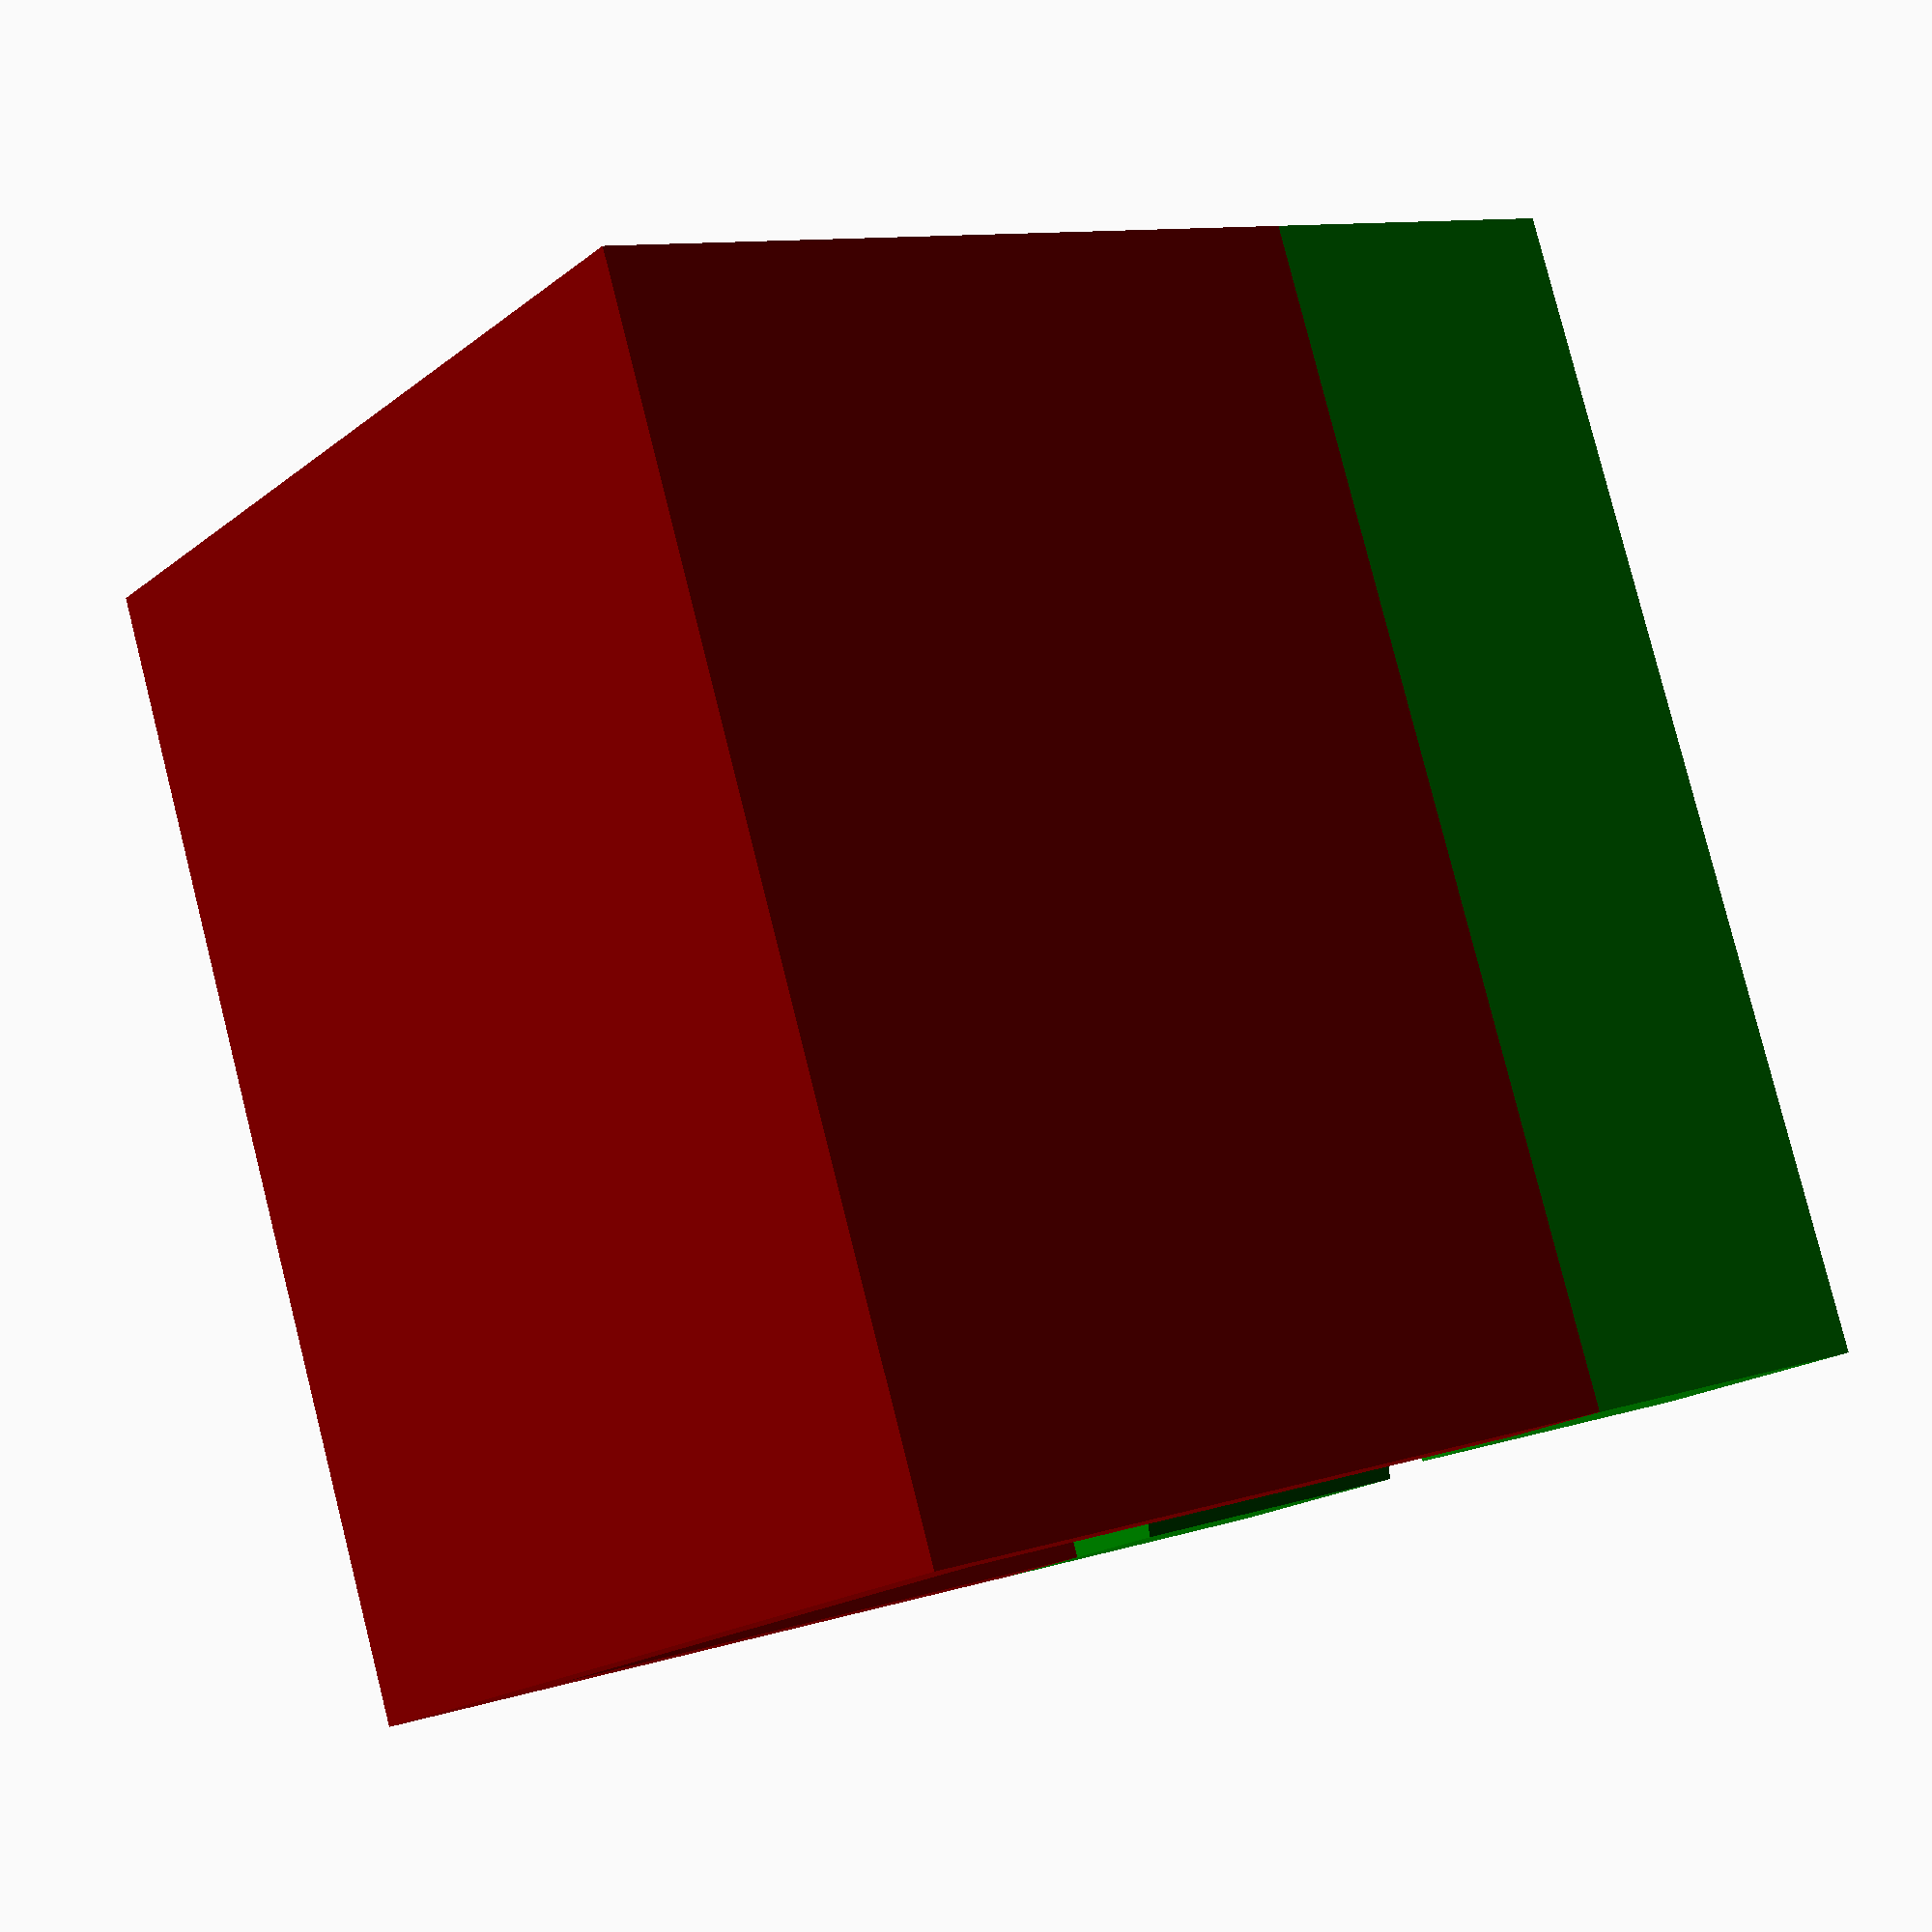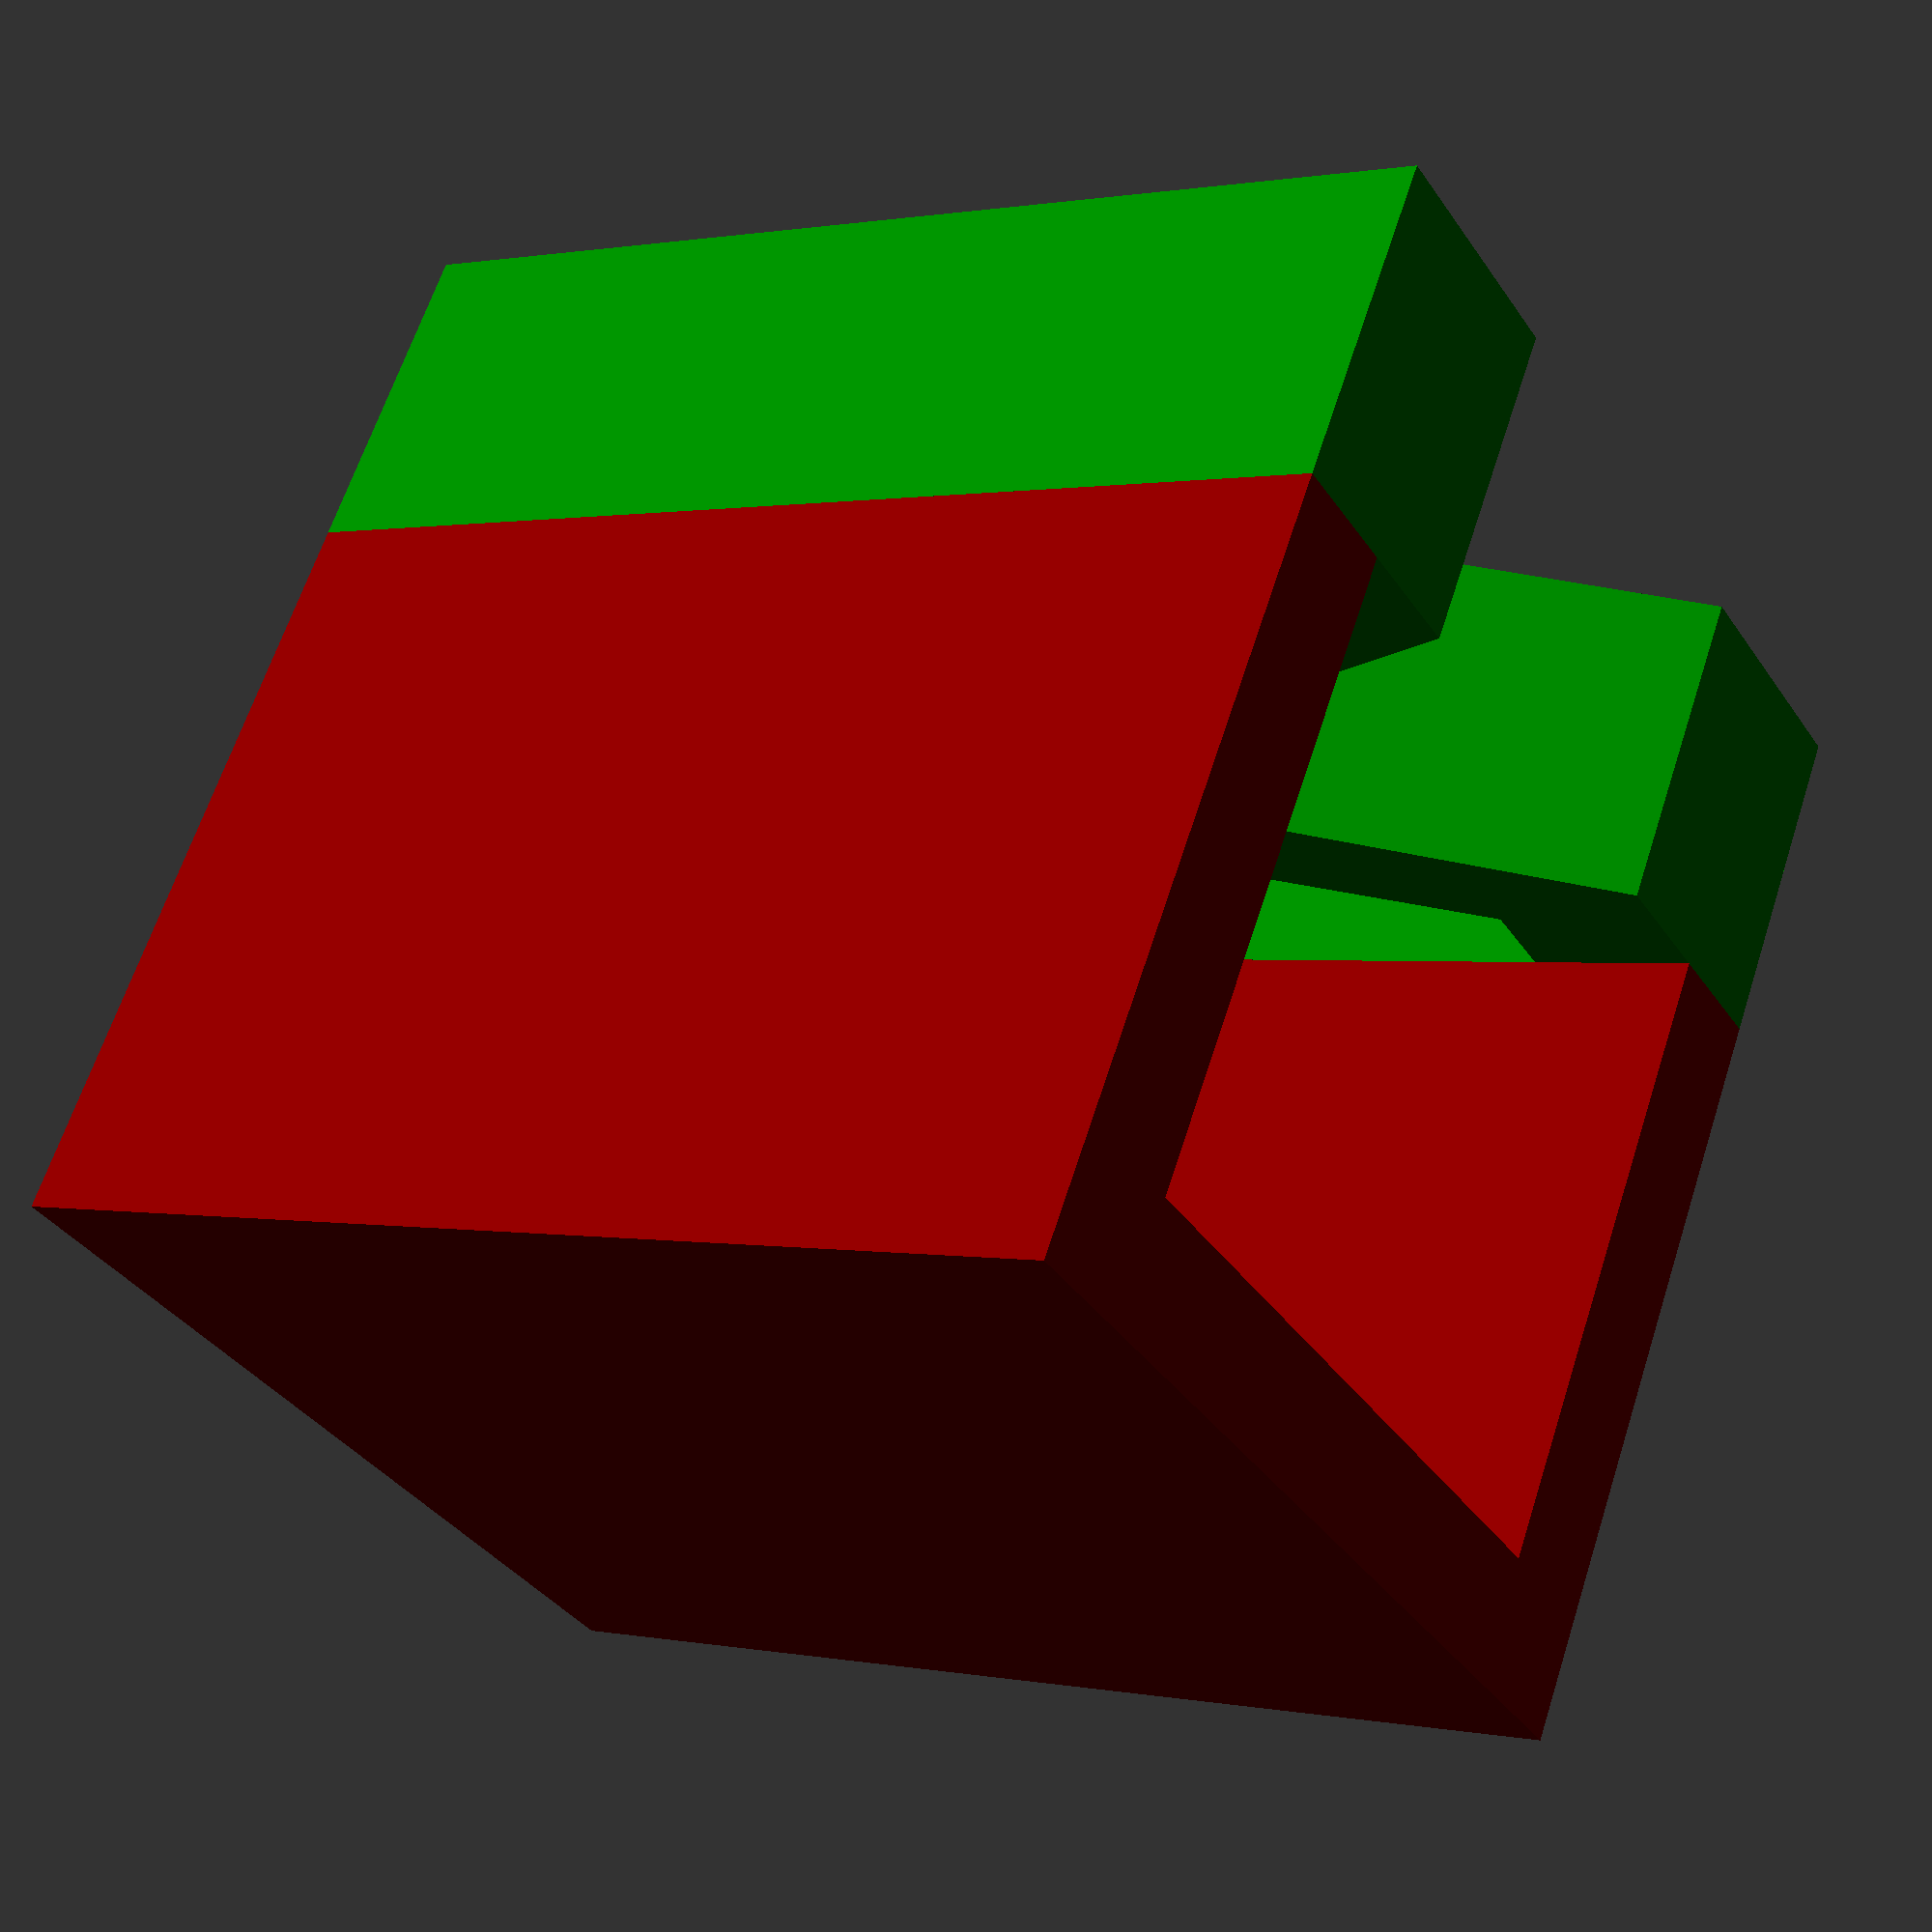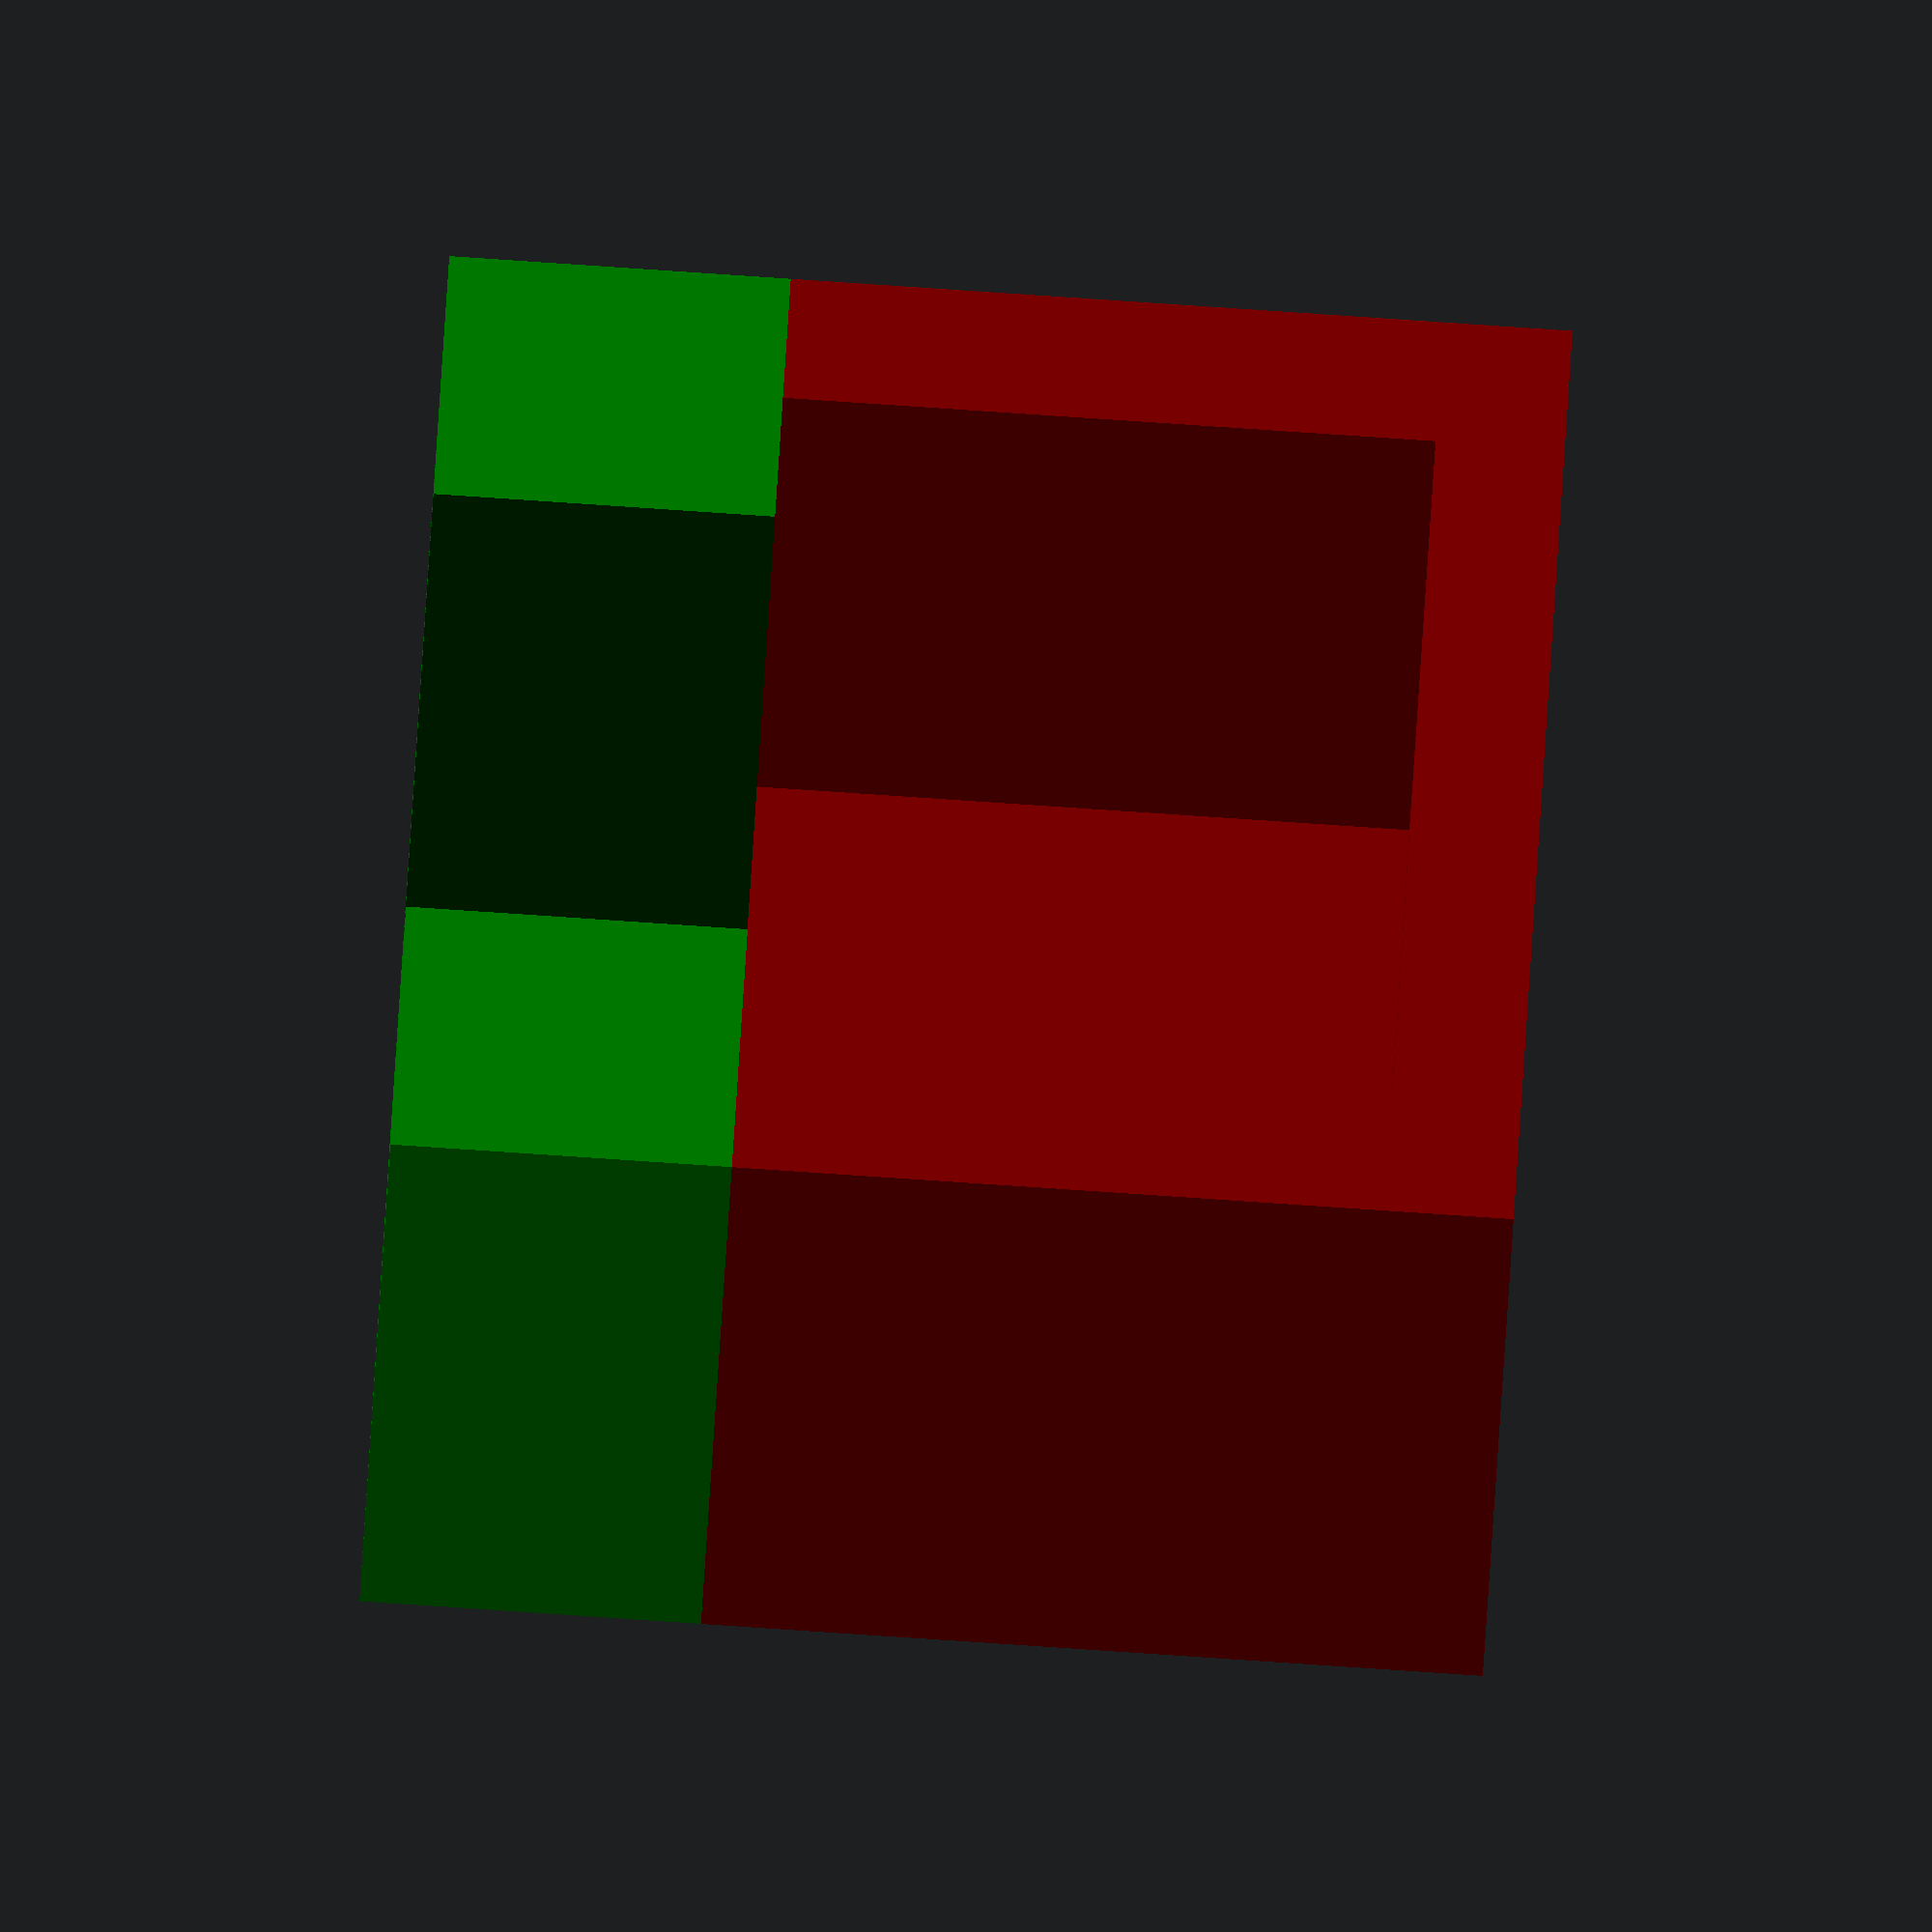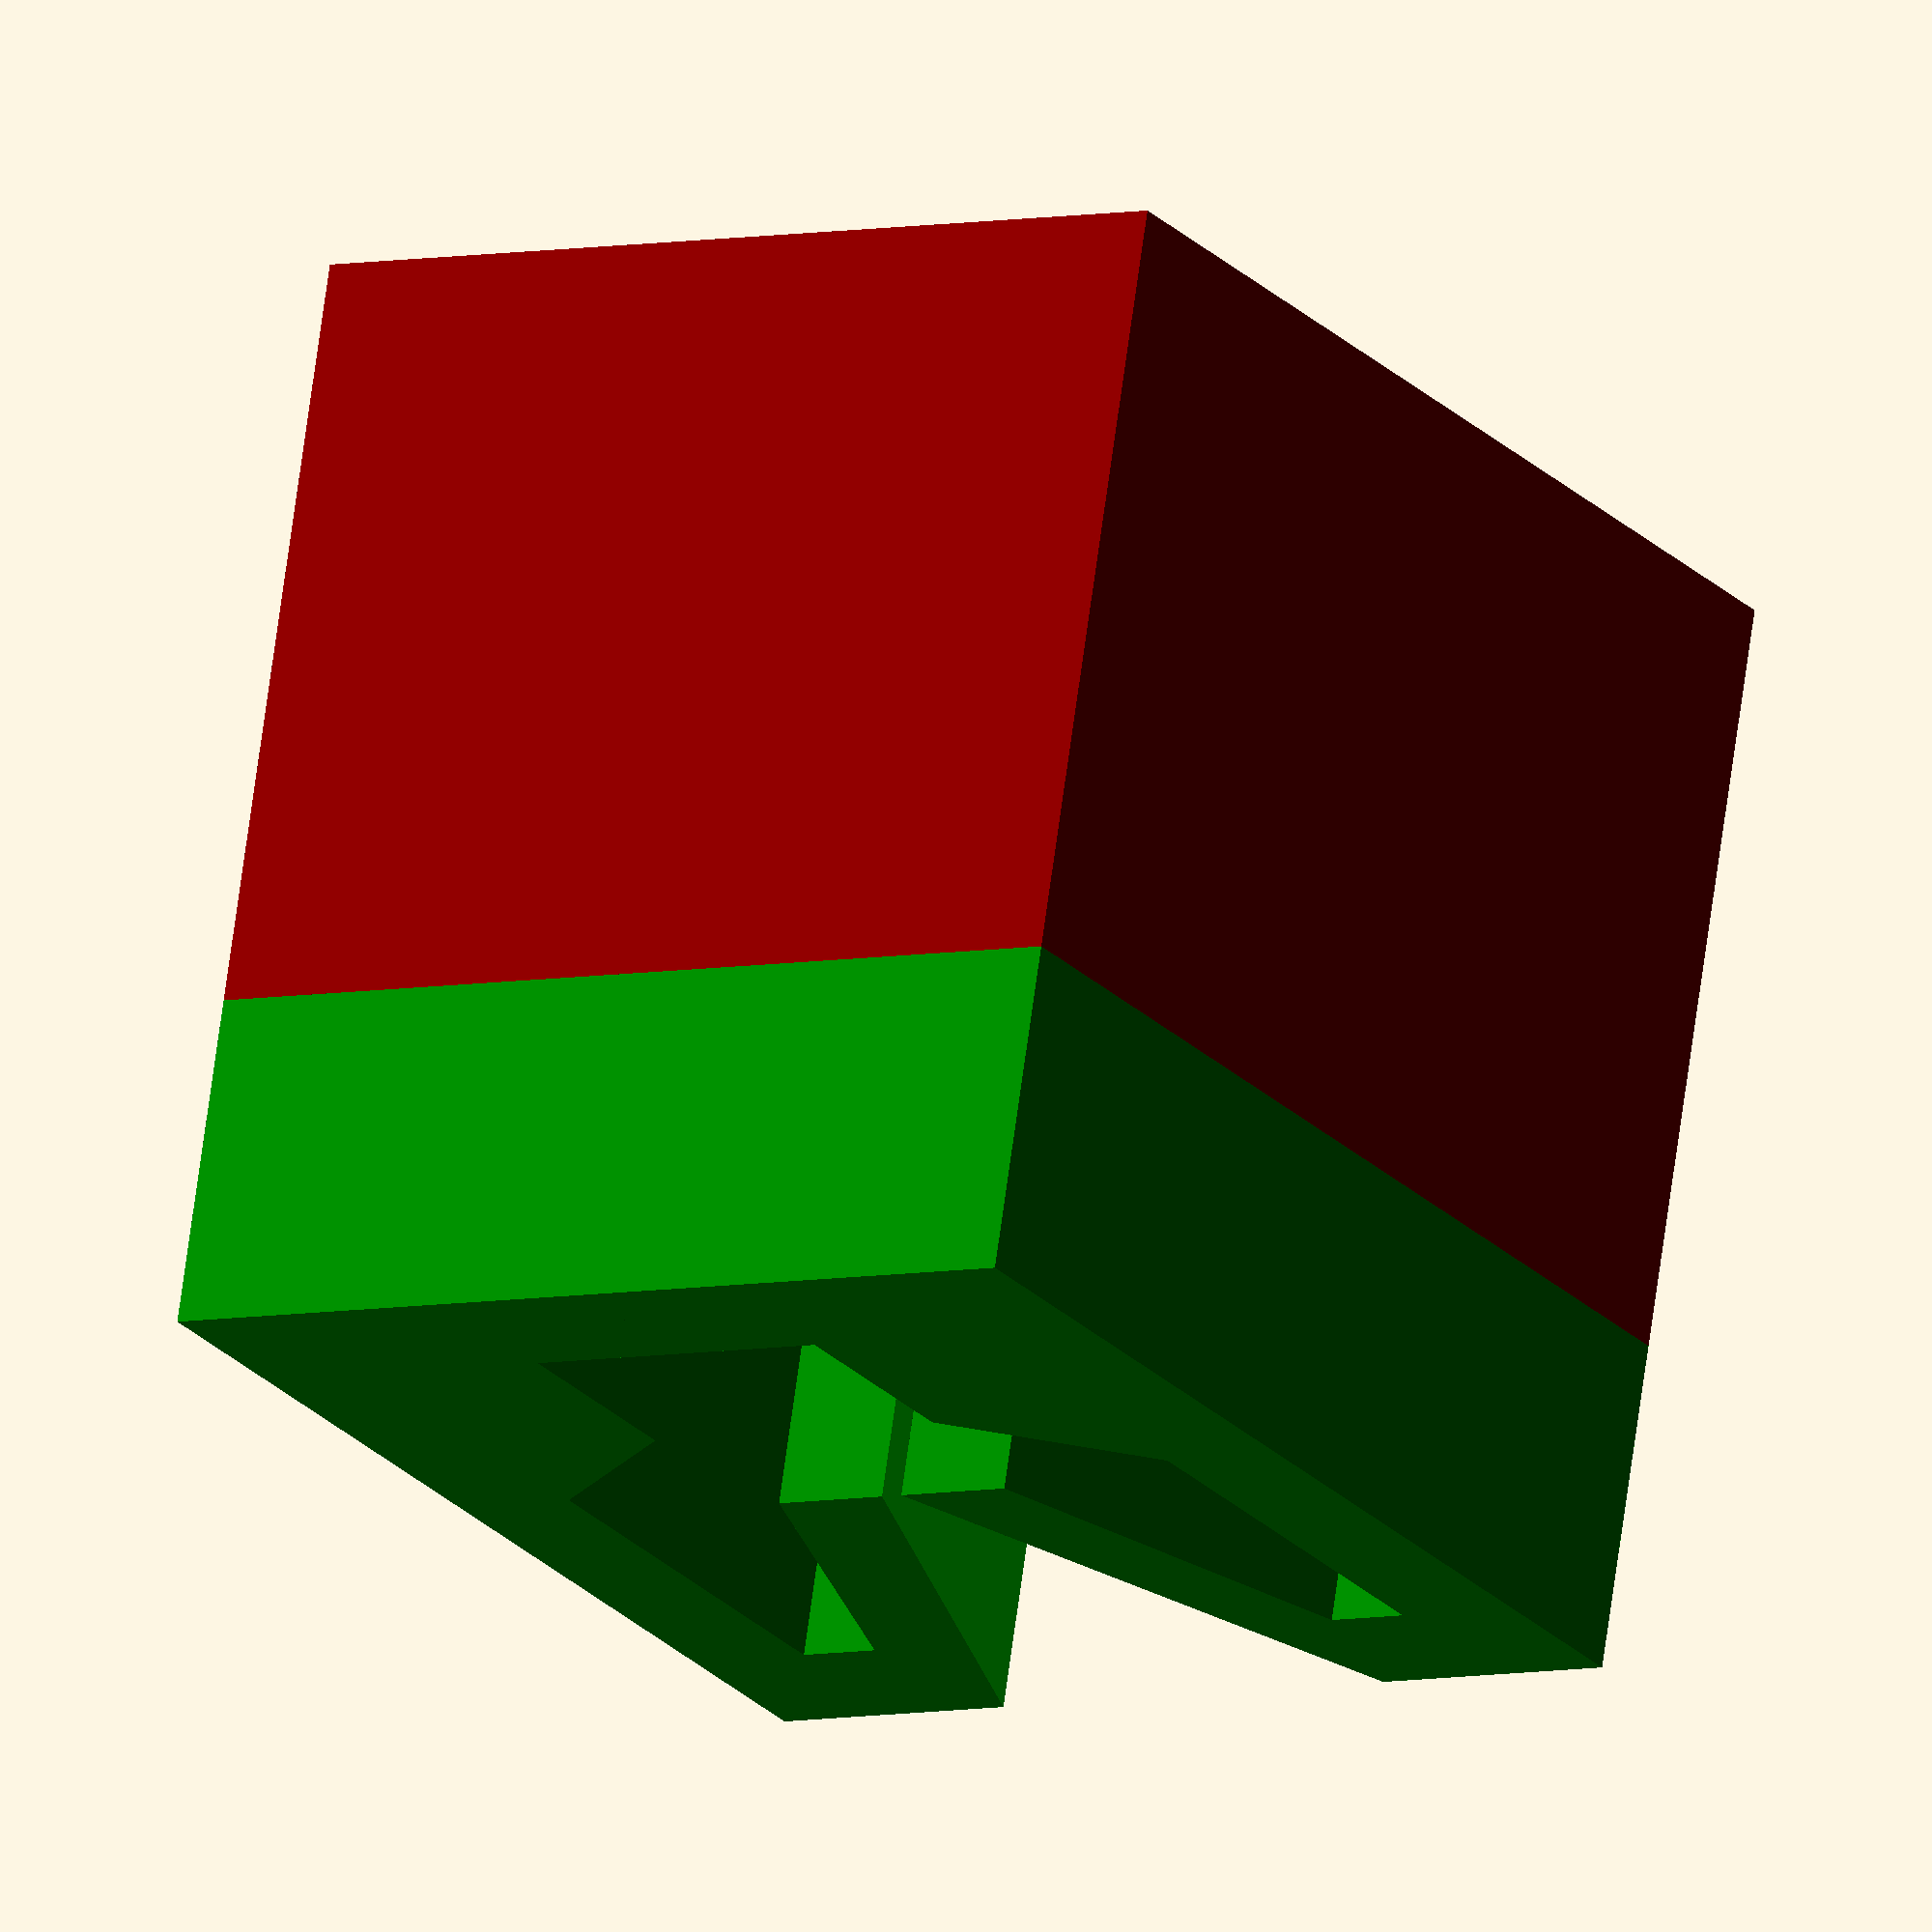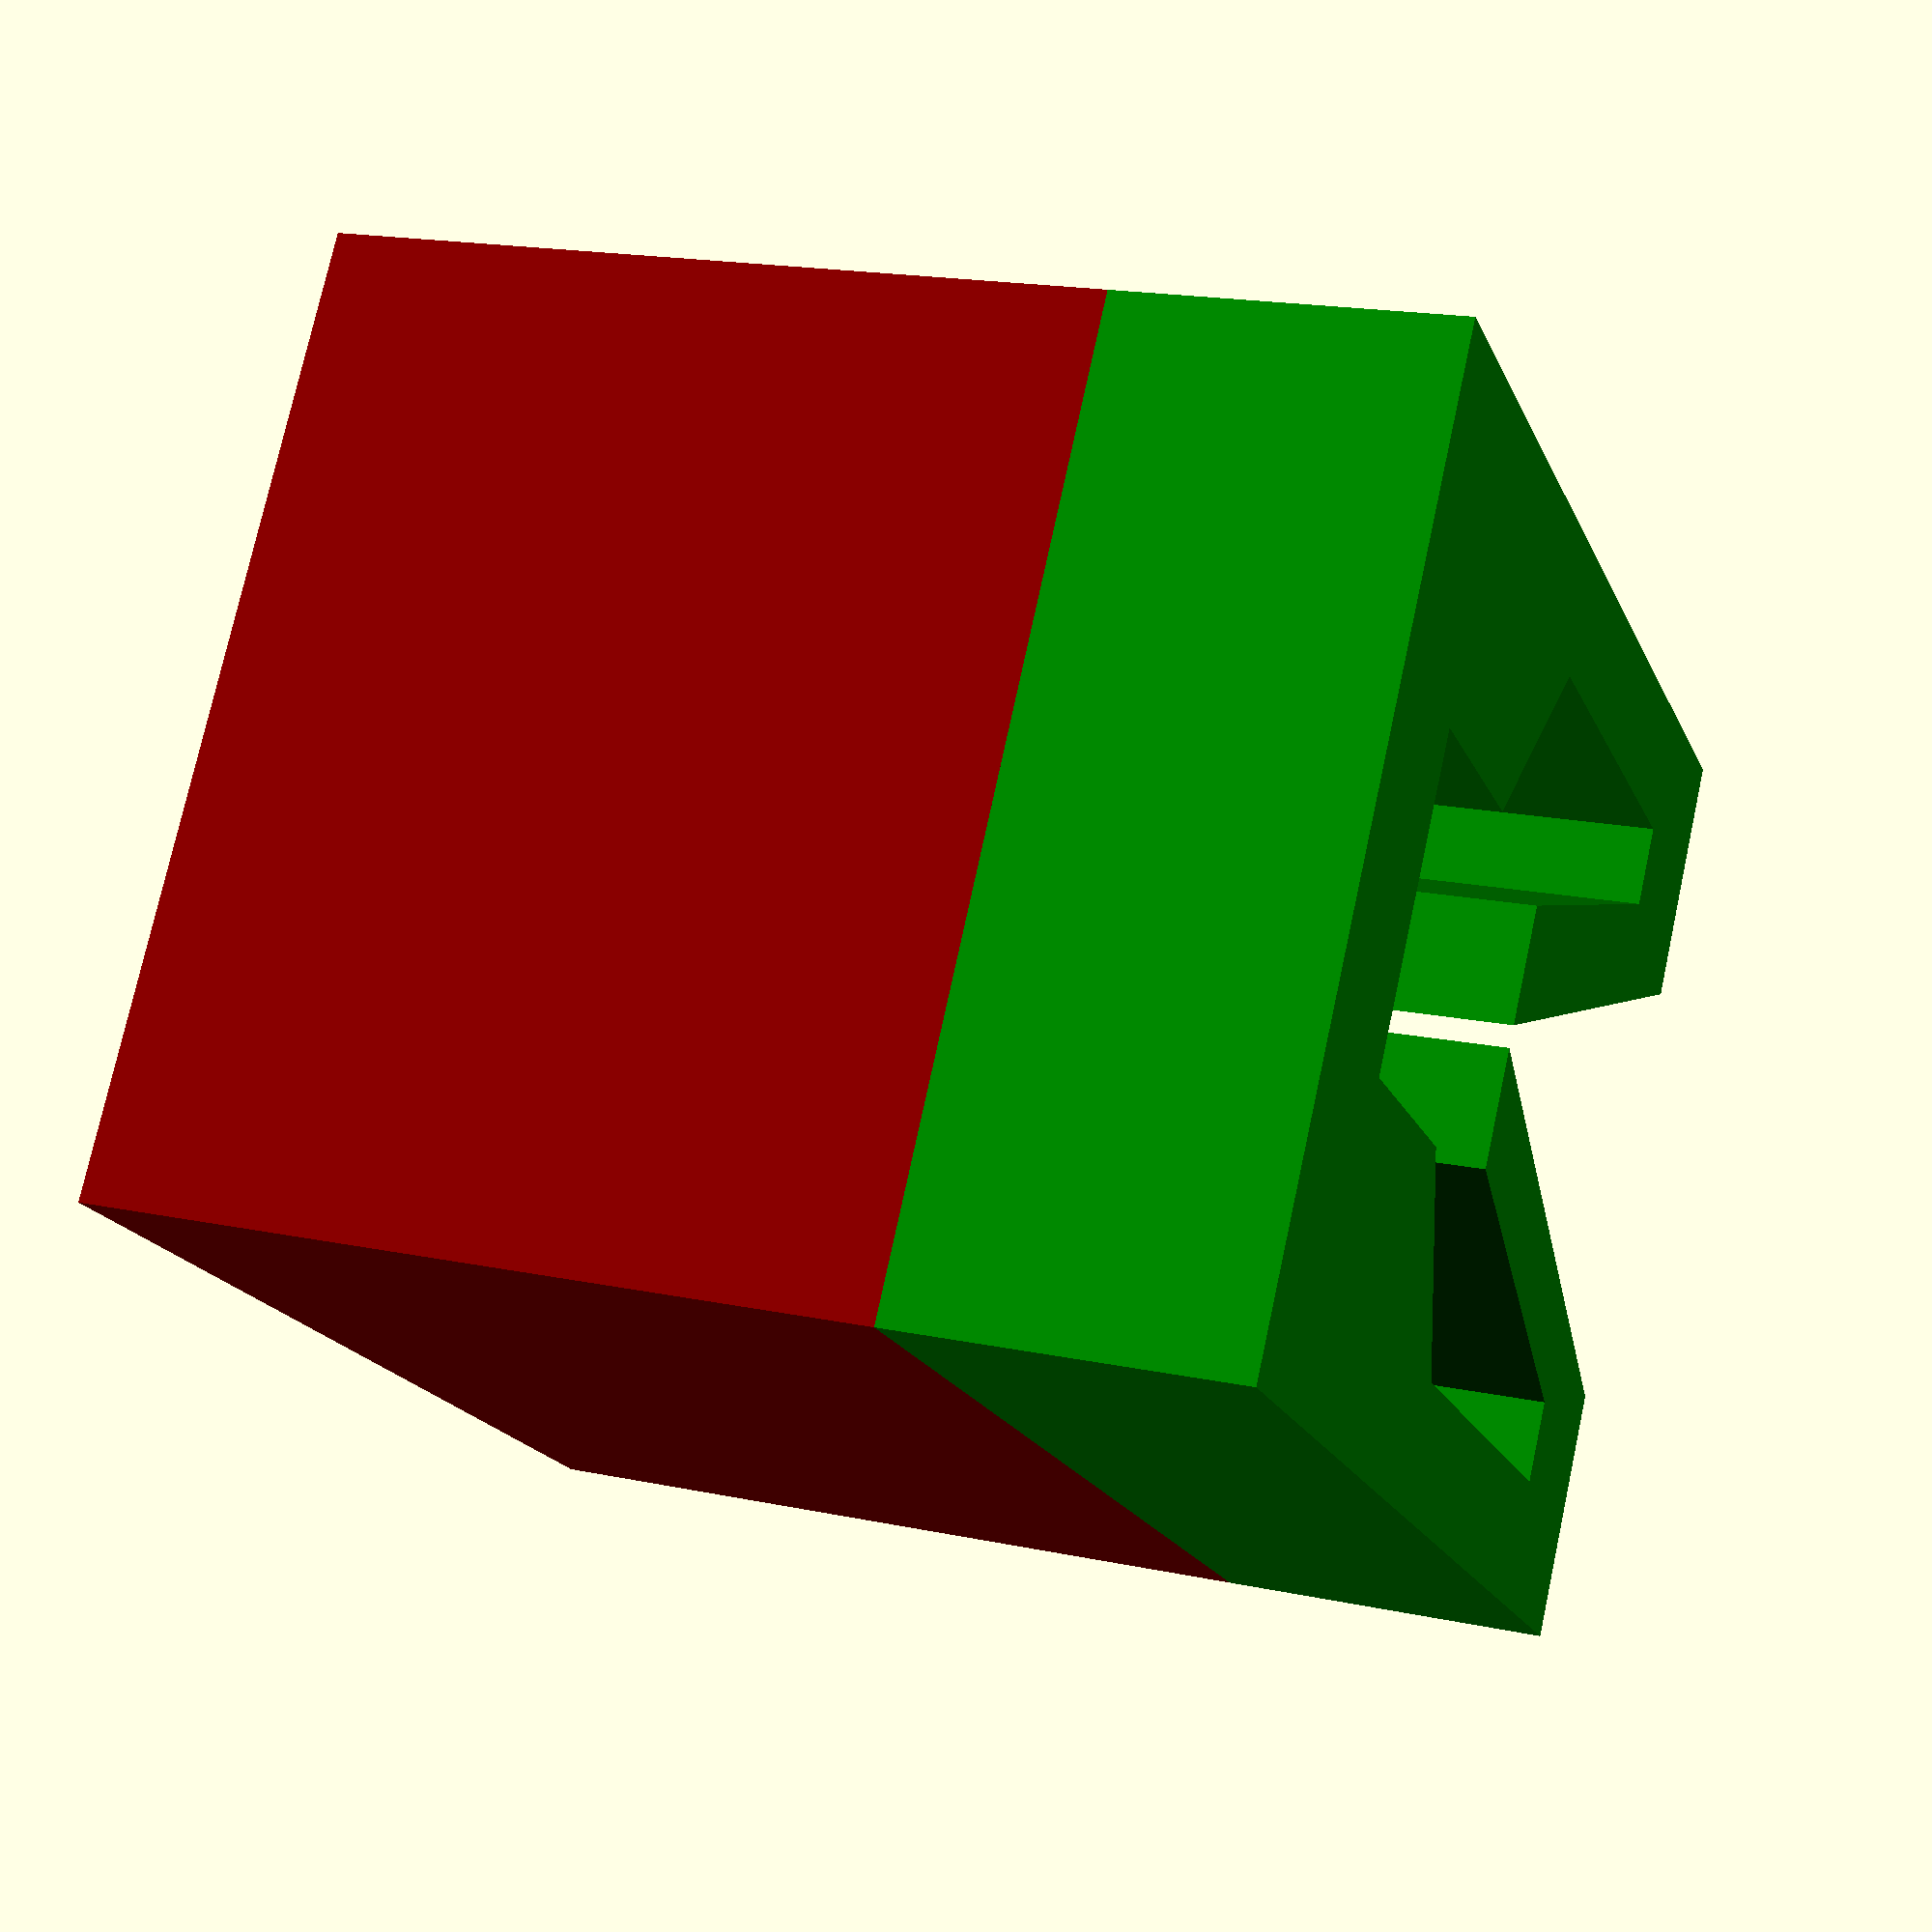
<openscad>
nekonecno = 100;
kousicek = 0.1;
kousek_niz = [0, 0, -1];

v_krabicky = 15.5;
s_krabicky = 12.7;
s_pul_krabicky = s_krabicky / 2;
t_steny_s_nozkami = 4.5;
t_h_hrany_krabicky = 2.3;

module centered_cube(cube_vector) {
    translate([-cube_vector[0] / 2, -cube_vector[1] / 2, 0]) {
        cube(cube_vector);
    }
}

module tvar_pulky_steny_s_nozickami() {
    t_h_hrany = 2.3;
    t_b_hrany = 1.7;
    t_zubu = 2.5;
    v_rovne_casti_zubu = 3.0;
    od_spodni_hrany_k_zubu = 6.0;
    t_d_hrany = 2.3;
    od_bocni_hrany_ke_spodku_nozky = 1.1;
    od_bocni_hrany_k_vrsku_nozky = 2.9;
    v_nozky = 5.4;  // Od vnitřku spodní hrany.
    t_nozky = 1.6;
    s_d_hrany = 3.4;

    polygon([
        [0, 0],
        [0, v_krabicky],
        [s_pul_krabicky, v_krabicky],
        [s_pul_krabicky, v_krabicky - t_h_hrany_krabicky],
        [t_b_hrany + t_zubu, v_krabicky - t_h_hrany_krabicky],
        [t_b_hrany + t_zubu, v_krabicky - t_h_hrany_krabicky - v_rovne_casti_zubu],
        [t_b_hrany, t_d_hrany + od_spodni_hrany_k_zubu],
        [t_b_hrany, t_d_hrany],
        [t_b_hrany + od_bocni_hrany_ke_spodku_nozky, t_d_hrany],
        [t_b_hrany + od_bocni_hrany_k_vrsku_nozky, t_d_hrany + v_nozky],
        [t_b_hrany + od_bocni_hrany_k_vrsku_nozky + t_nozky, t_d_hrany + v_nozky],
        [s_d_hrany, 0]
    ]);
}

module pul_steny_s_nozkami() {
    linear_extrude(t_steny_s_nozkami) {
        tvar_pulky_steny_s_nozickami();
    }
}

module stena_s_nozkami() {
    translate([-s_pul_krabicky, 0, 0]) {
        pul_steny_s_nozkami();
    }
    translate([s_pul_krabicky, 0, 0]) {
        mirror([1, 0, 0]) {
            pul_steny_s_nozkami();
        }
    }
}

module osa() {
    h_krabicky = 13.6;

    s_otvoru_krabicky = 9.3;
    
    v_stopky = 14.5; // Včetně základny.
    s_stopky = 9.1; // Měřeno podle otvoru.
    v_zakladny_stopky = 1.8;

    s_otvoru_stopky = 5.3;
    
    od_okraje_k_vystredenemu_otvoru_stopky = (h_krabicky - s_otvoru_stopky) / 2;

    od_okraje_k_opravdovemu_otvoru_stopky = 4.3;
    posun_stopky_od_stredu = [0,  od_okraje_k_opravdovemu_otvoru_stopky - od_okraje_k_vystredenemu_otvoru_stopky, 0];
    posun_stopky_od_podstavy = [0, 0, v_krabicky - v_zakladny_stopky];
    
    s_podstavy_nozicky = 0.3;
    s_vrsku_nozicky = 5.9;
    
    module nozicka() {
        polygon([
            [0, v_krabicky],
            [s_krabicky, v_krabicky],
            [s_krabicky, 0],
            [s_krabicky - s_podstavy_nozicky, 0]
        ]);
    }

    * difference() {
        union() {
            // Základna.
            difference() {
                centered_cube([s_krabicky, h_krabicky, v_krabicky]);

                // Díra.
                translate(posun_stopky_od_podstavy + posun_stopky_od_stredu) {
                    mirror([0, 0, 1]) {
                        cylinder(nekonecno, d=s_otvoru_krabicky, $fn=256);
                    }
                    translate([-s_otvoru_krabicky / 2, 0, 0]) {
                        mirror([0, 1, 1]) {
                            cube([s_otvoru_krabicky, nekonecno, nekonecno]);
                        };
                    }
                }
            }
            // Šťopka.
            translate(posun_stopky_od_podstavy + posun_stopky_od_stredu) {
                cylinder(v_stopky, d=s_stopky, $fn=256);
            }
        }
        translate(posun_stopky_od_stredu) {
            cylinder(nekonecno, d=s_otvoru_stopky, $fn=256);
        }
    }
    
    module zbytek_krabicky() {
        h = 10.3;
        t_steny = 1.7;
        difference() {
            // Vnější obrys.
            cube([s_krabicky, h, v_krabicky]);
            
            // Odebraný vnitřek. Kousíček kvůli jednoznačnosti stěny přiléhajícího ke stěně s nožkami.
            translate([t_steny, h - t_steny, v_krabicky - t_h_hrany_krabicky]) {
                // Zrcadlení kvůli růstu dolů (-z).
                mirror([0, 1, 0]) {
                    mirror([0, 0, 1]) {
                        cube([s_krabicky - t_steny * 2, nekonecno, nekonecno]);
                    }
                }
            }
        }
    }
 
    color([0.5, 0, 0]) {
        translate([-s_krabicky / 2, t_steny_s_nozkami, 0]) {
            zbytek_krabicky();
        }
    }
    color([0, 0.5, 0]) {
        translate([0, t_steny_s_nozkami, 0]) {
            rotate([90, 0, 0]) {
                stena_s_nozkami();
            }
        }
    }
}

osa();

</openscad>
<views>
elev=98.2 azim=234.4 roll=14.2 proj=p view=wireframe
elev=179.2 azim=328.4 roll=54.1 proj=p view=solid
elev=22.8 azim=266.5 roll=178.5 proj=o view=wireframe
elev=23.3 azim=9.1 roll=31.0 proj=o view=solid
elev=18.3 azim=282.9 roll=17.8 proj=p view=solid
</views>
